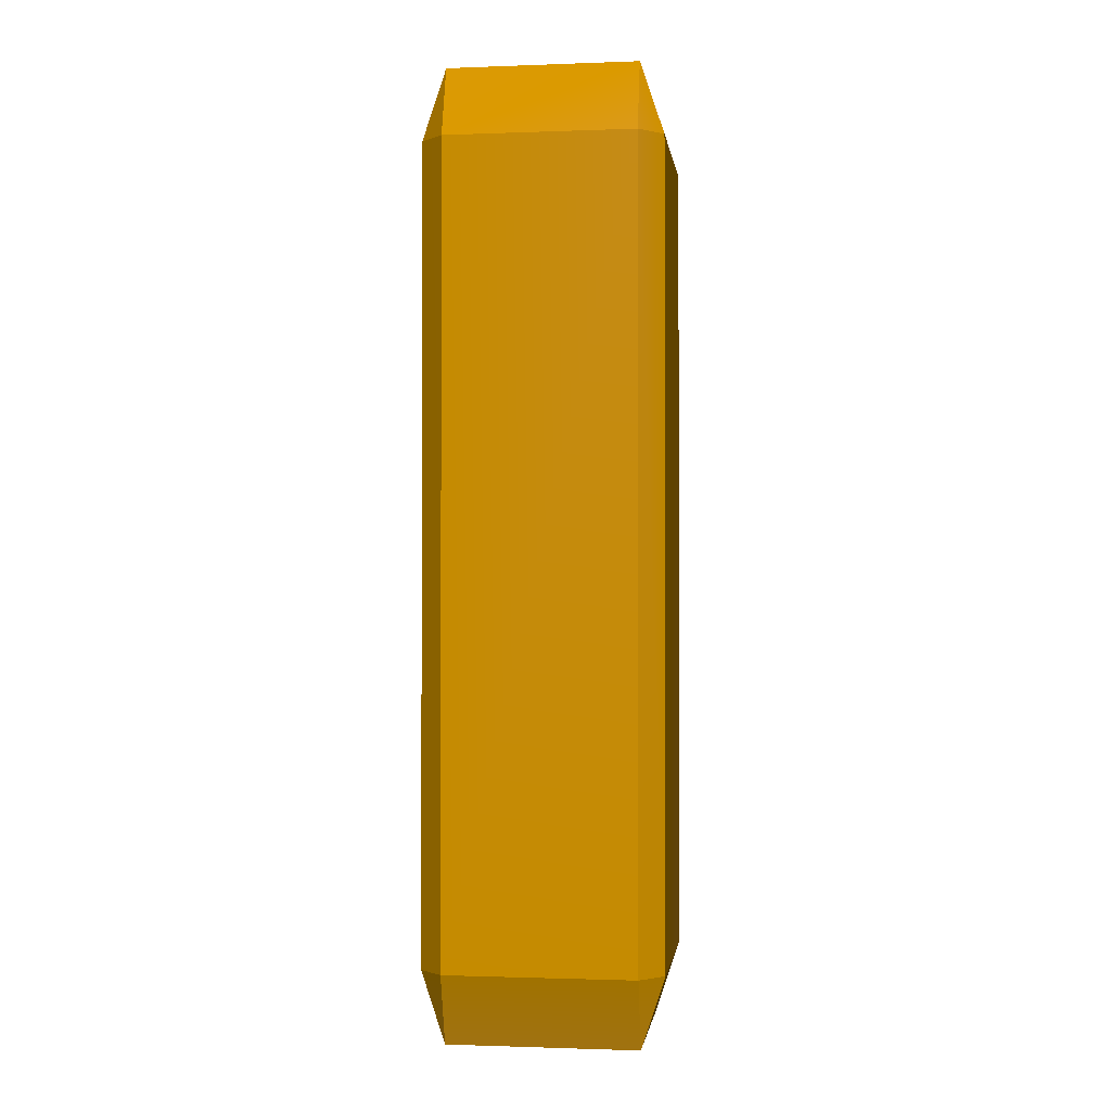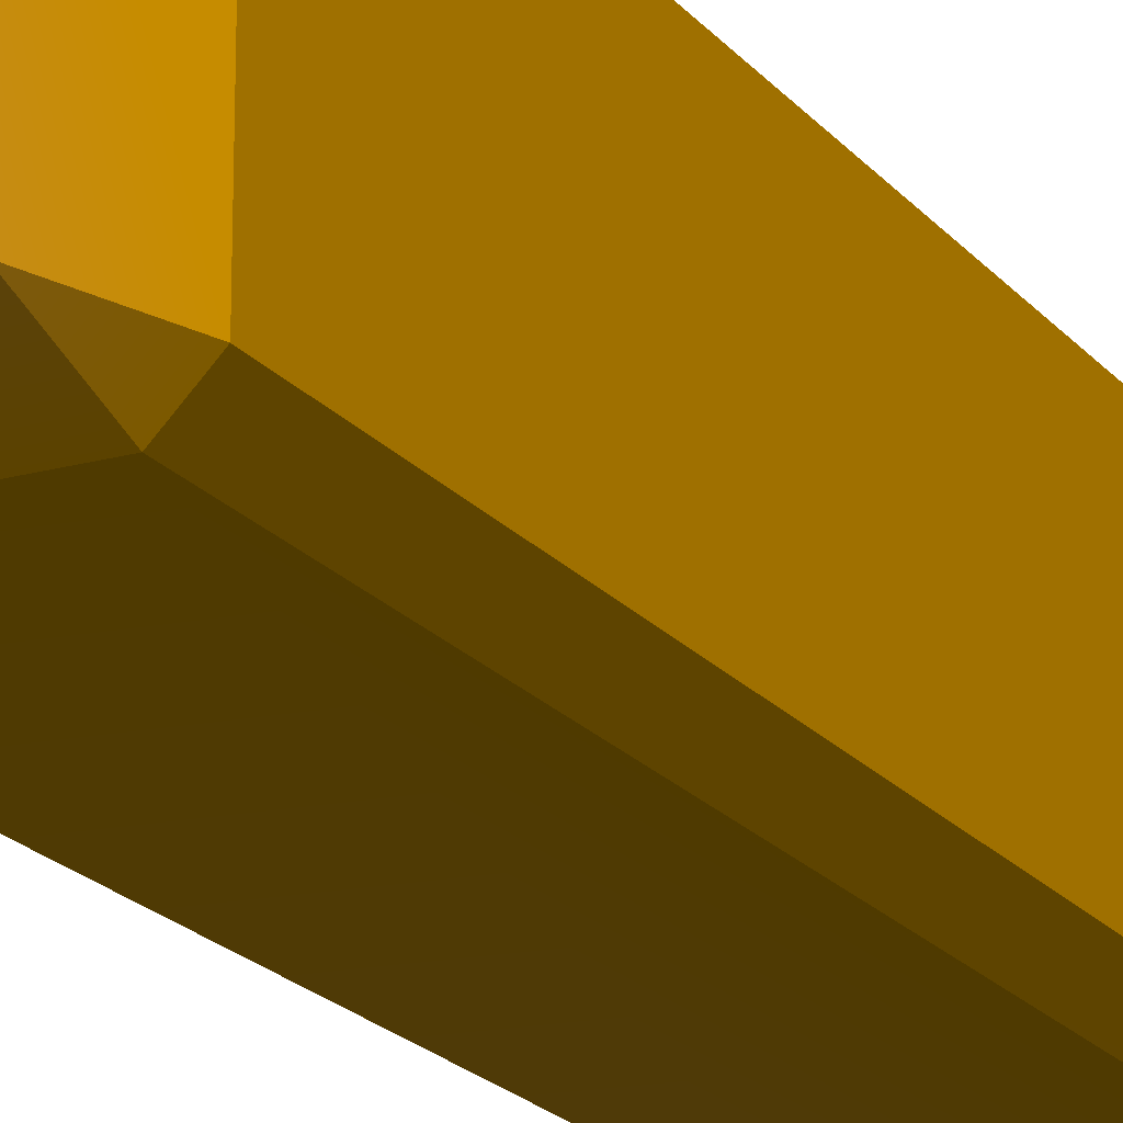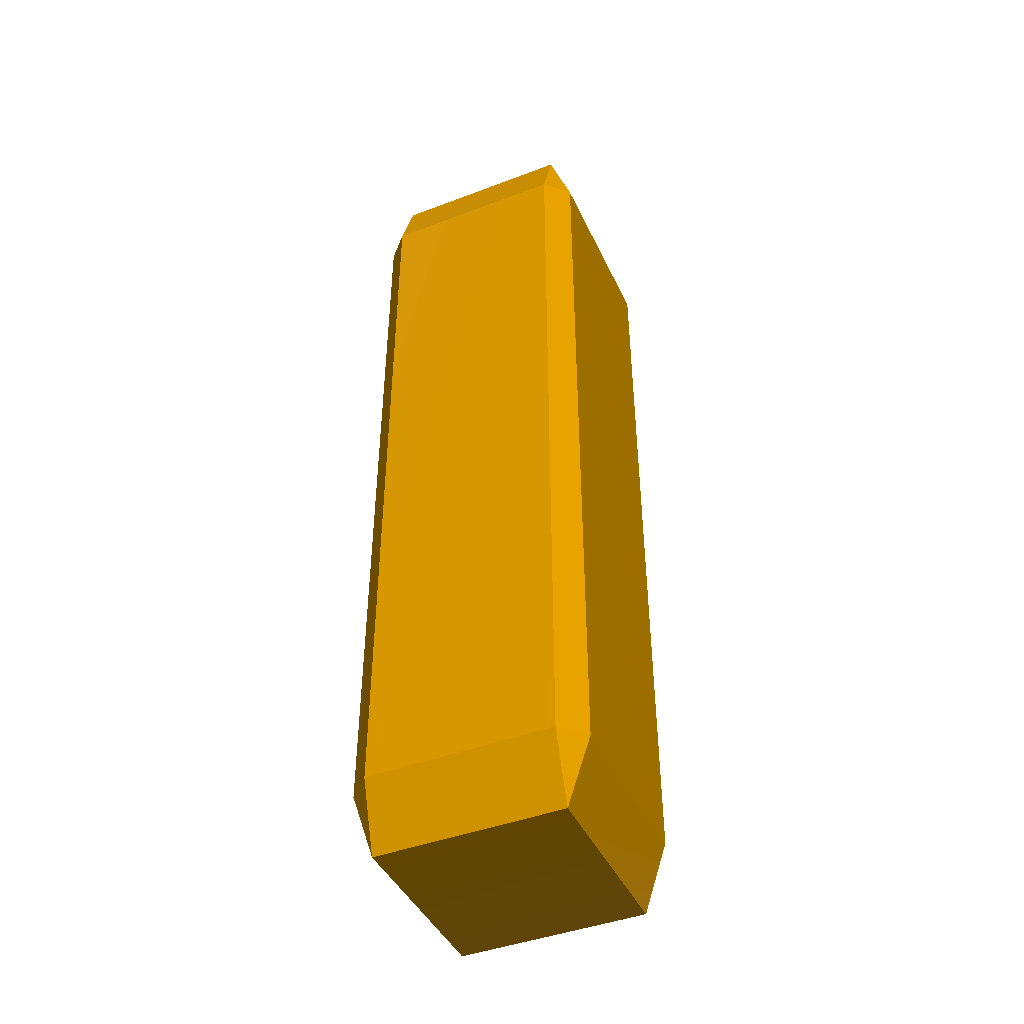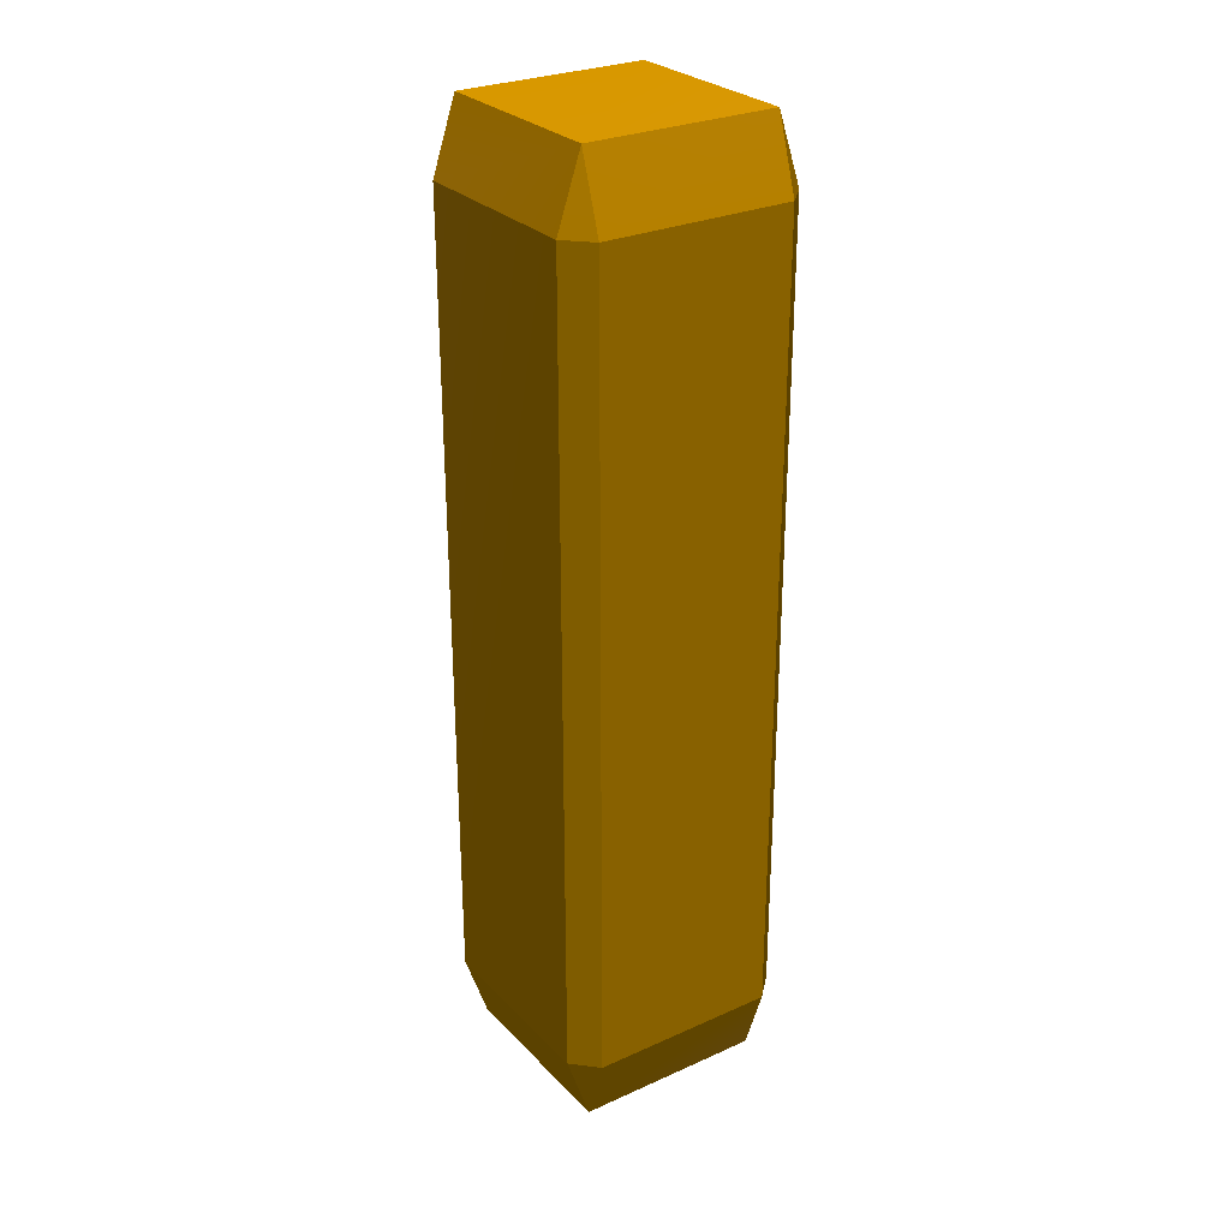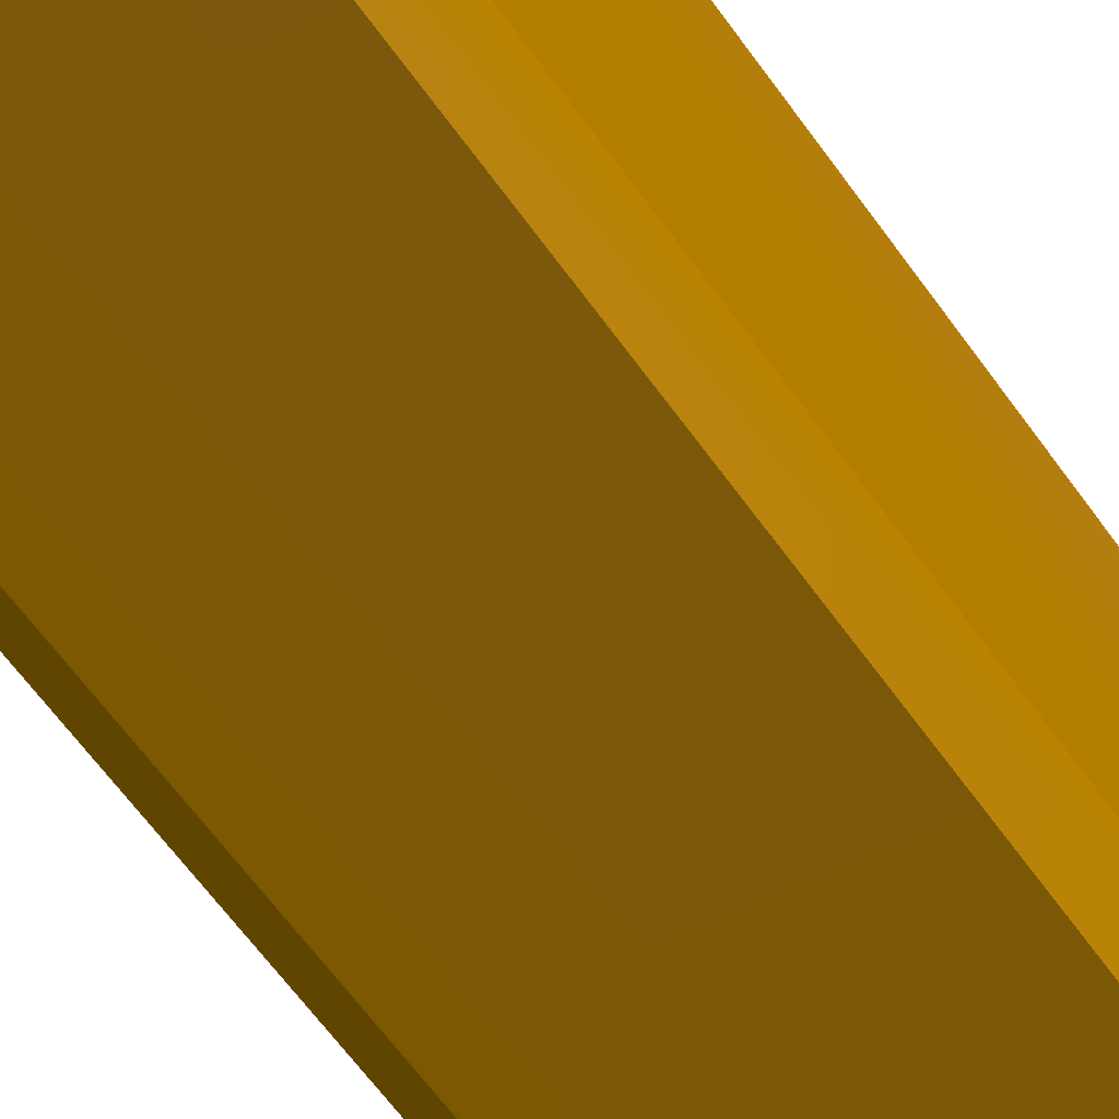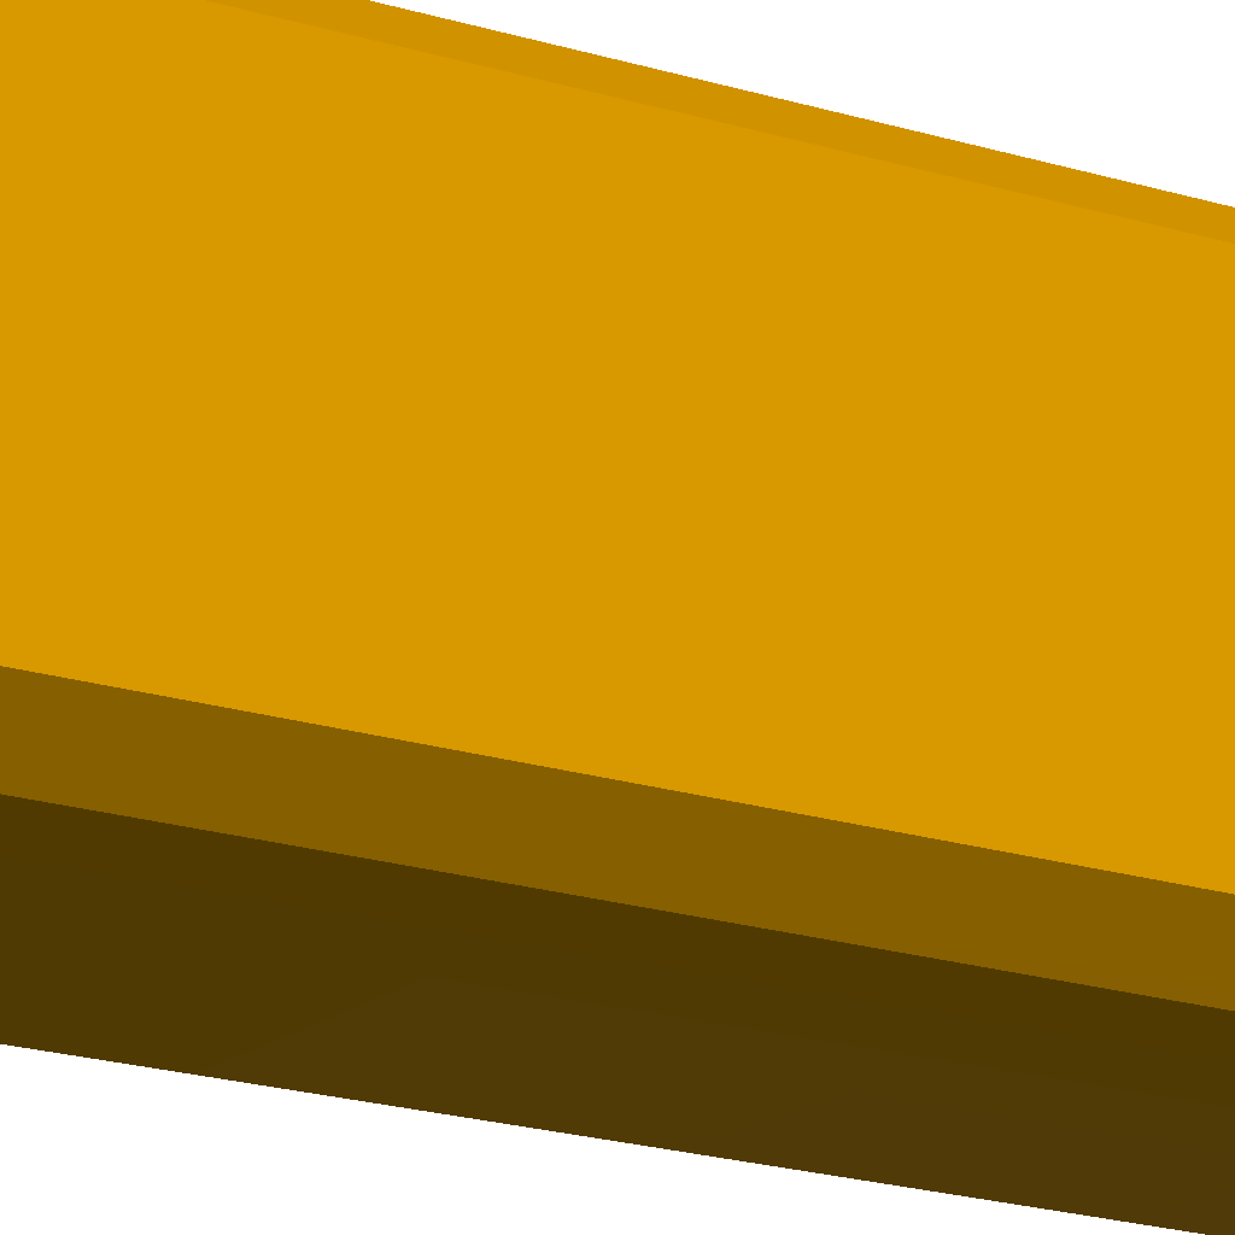
<metadata>
{"format":"obj","ext":"obj","renderer":"f3d","projection":"perspective","resolution":1024,"background":"white","views":[{"elev":-1.2,"azim":7.7,"up":"+Z"},{"elev":-20.0,"azim":-152.8,"up":"+Y"},{"elev":-43.8,"azim":-156.0,"up":"+Z"},{"elev":28.1,"azim":-124.1,"up":"+Z"},{"elev":-58.4,"azim":34.3,"up":"+Y"},{"elev":-20.5,"azim":-119.4,"up":"+Y"}]}
</metadata>
<code>
o Cube
v 0.8 0.8 -4 1 0.7192 0.0004
v 0.8 1 -3.4 1 0.7192 0
v 1 0.8 -3.4 0.9999 0.7191 0.162
v 0.8 -1 -3.4 1 0.7192 0.0054
v 0.8 -0.8 -4 1 0.7192 0.1054
v 1 -0.8 -3.4 1 0.7192 0
v 1 0.8 3.4 1 0.7192 0.0039
v 0.8 1 3.4 1 0.7192 0.0537
v 0.8 0.8 4 1 0.7192 0
v 1 -0.8 3.4 1 0.7192 0.0011
v 0.8 -0.8 4 1 0.7192 0.0003
v 0.8 -1 3.4 0.9999 0.7192 0.1264
v -0.8 0.8 -4 1 0.7192 0.0054
v -1 0.8 -3.4 1 0.7192 0
v -0.8 1 -3.4 1 0.7192 0.0001
v -1 -0.8 -3.4 1 0.7192 0.0001
v -0.8 -0.8 -4 1 0.7192 0.1135
v -0.8 -1 -3.4 1 0.7192 0.0007
v -1 0.8 3.4 1 0.7192 0
v -0.8 0.8 4 1 0.7192 0.0131
v -0.8 1 3.4 1 0.7192 0
v -0.8 -1 3.4 1 0.7192 0.008
v -0.8 -0.8 4 1 0.7192 0.0246
v -1 -0.8 3.4 1 0.7192 0
f 18 4 12 22
f 24 19 14 16
f 11 9 20 23
f 2 15 21 8
f 6 3 7 10
f 1 2 3
f 4 5 6
f 7 8 9
f 10 11 12
f 13 14 15
f 16 17 18
f 19 20 21
f 22 23 24
f 18 22 24 16
f 4 18 17 5
f 3 6 5 1
f 23 20 19 24
f 9 11 10 7
f 13 17 16 14
f 8 21 20 9
f 2 8 7 3
f 22 12 11 23
f 21 15 14 19
f 15 2 1 13
f 12 4 6 10
f 17 13 1 5

</code>
